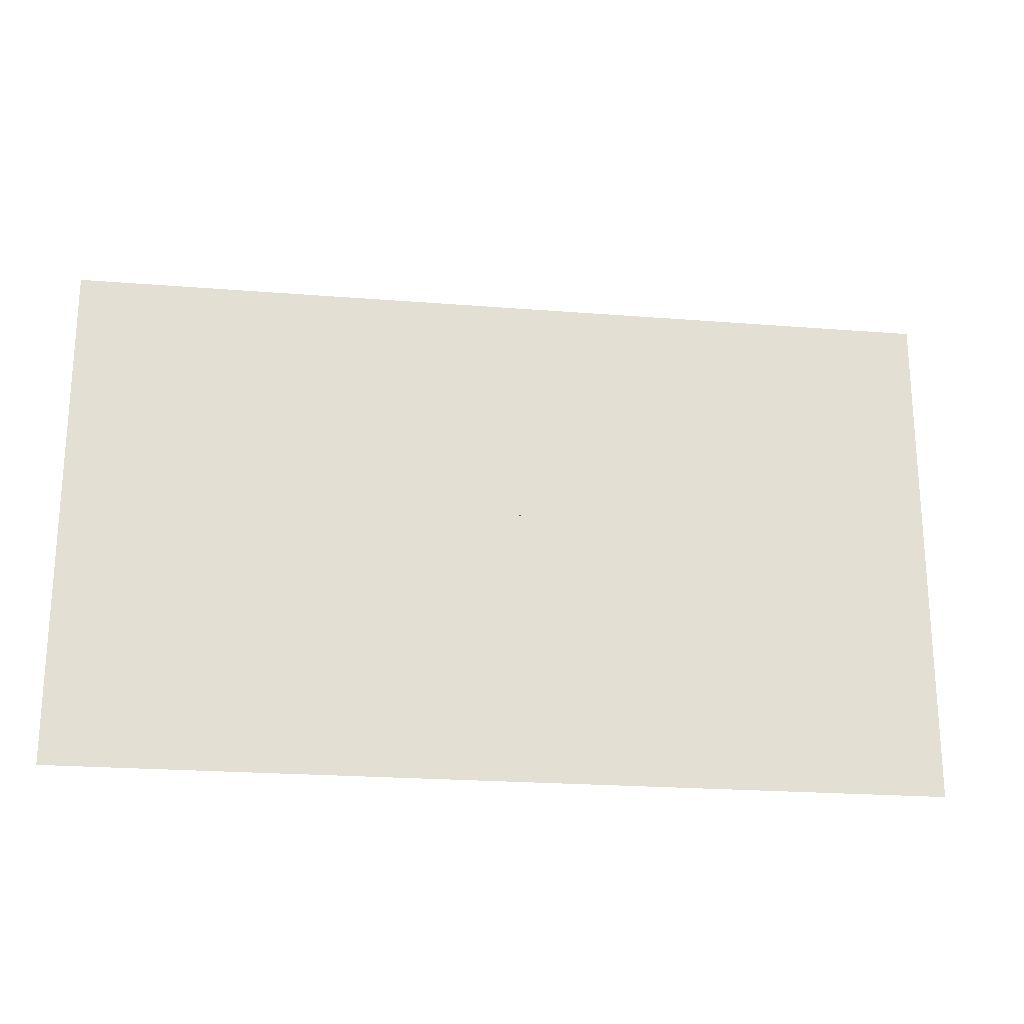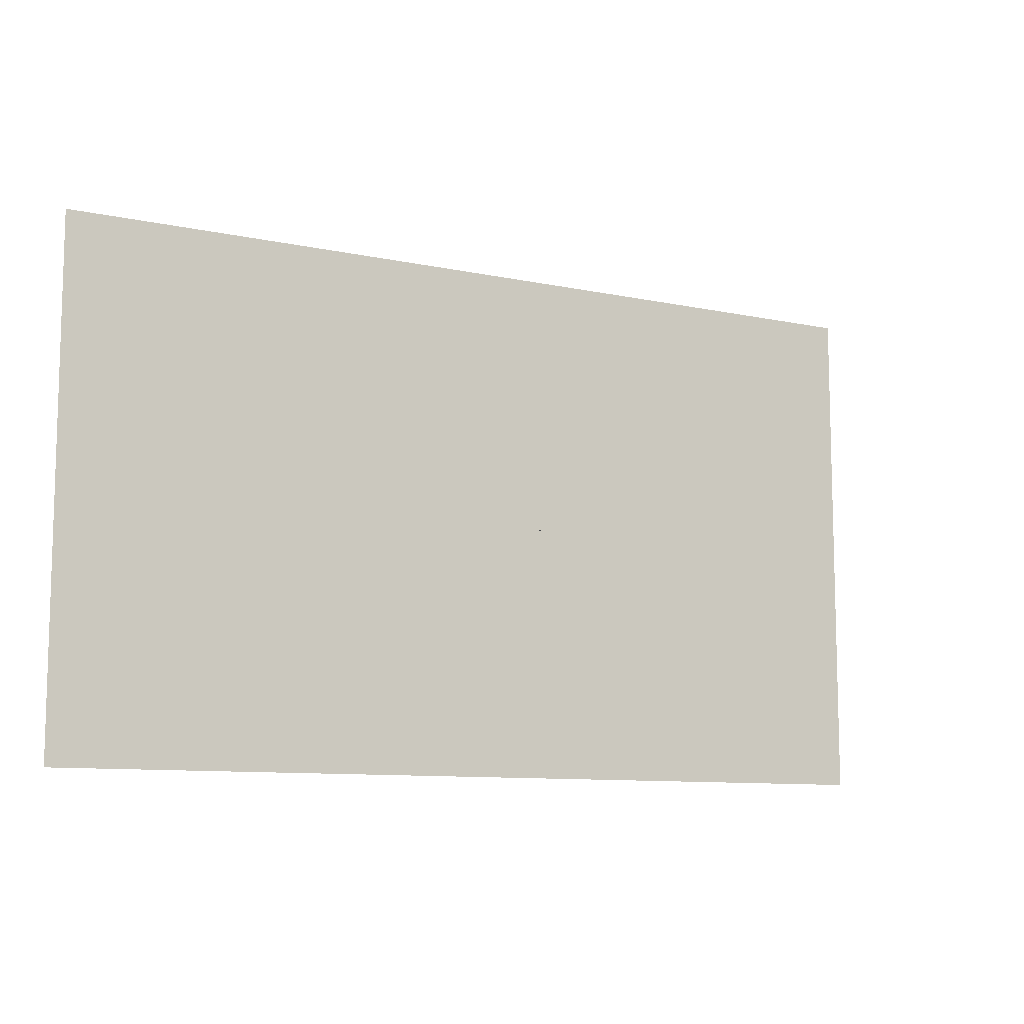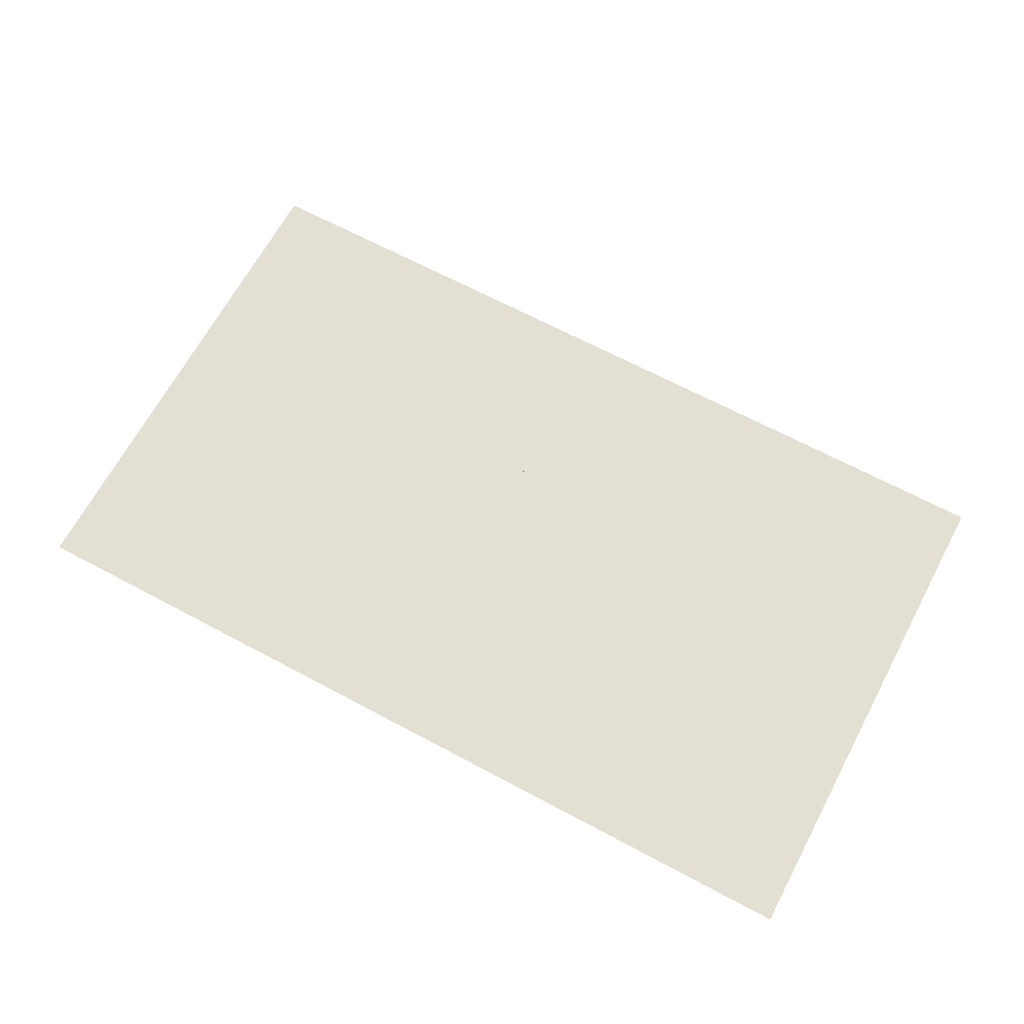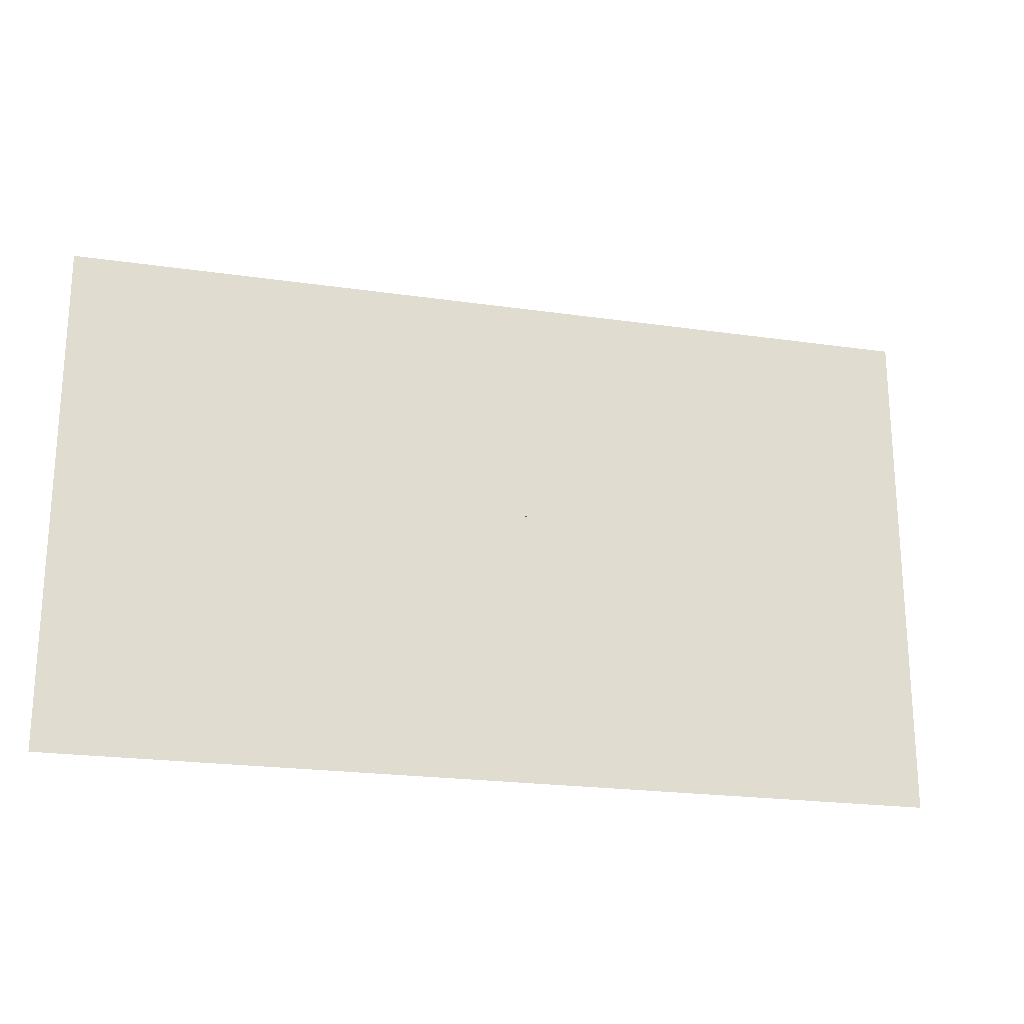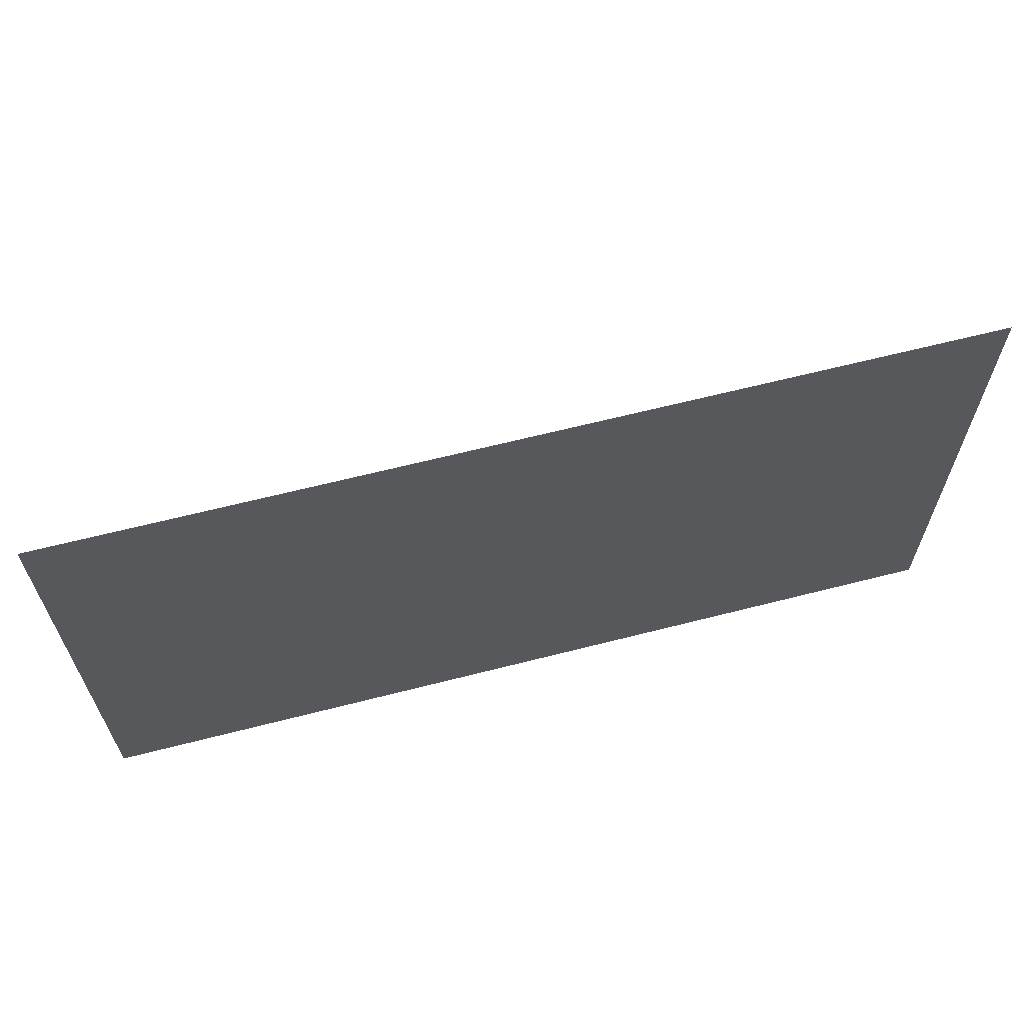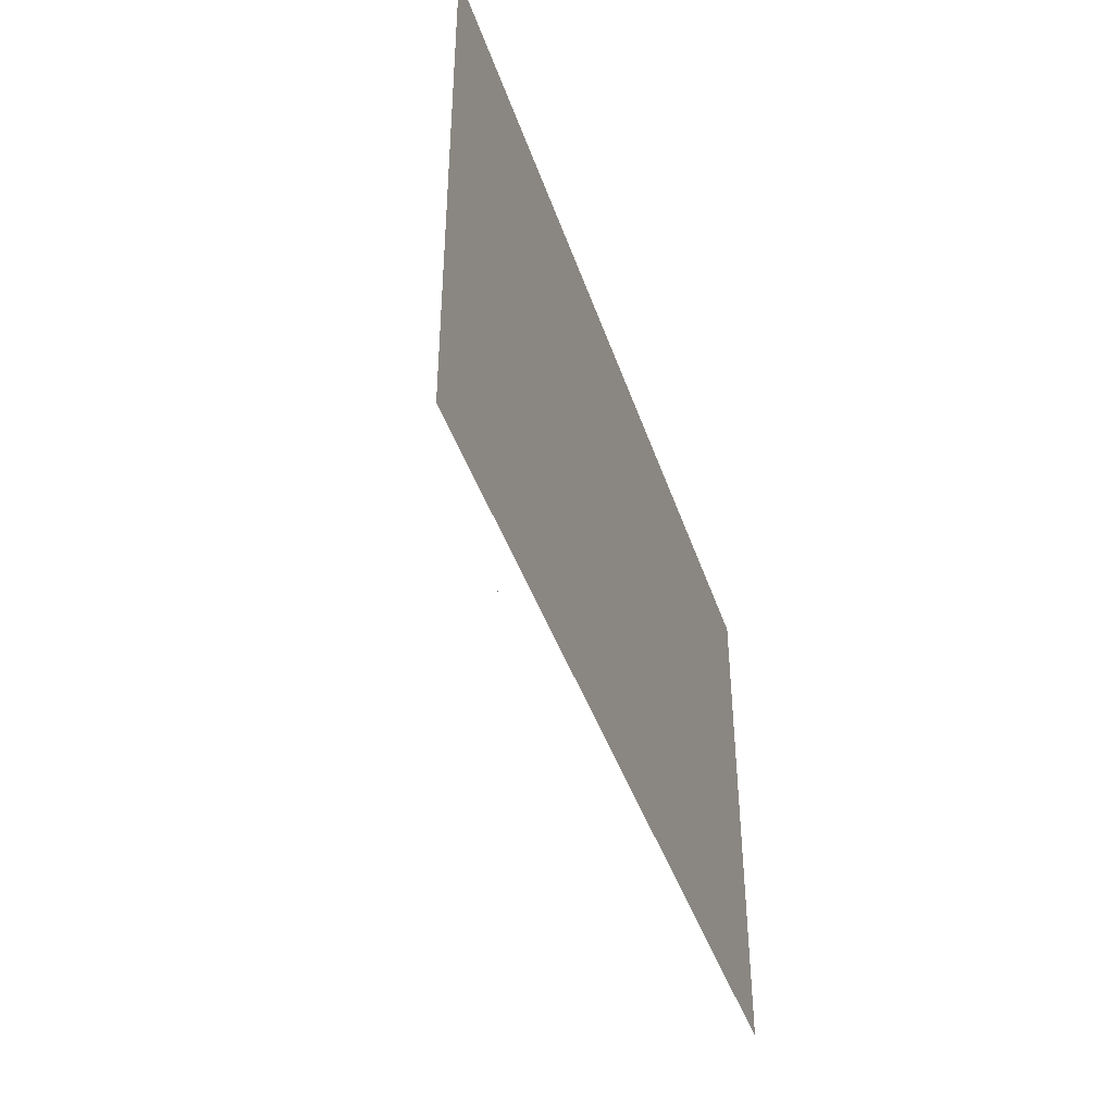
<metadata>
{"format":"obj","ext":"obj","renderer":"f3d","projection":"perspective","resolution":1024,"background":"white","views":[{"elev":-22.3,"azim":172.1,"up":"+Z"},{"elev":-9.8,"azim":151.1,"up":"+Z"},{"elev":66.5,"azim":28.2,"up":"+Y"},{"elev":-21.9,"azim":165.8,"up":"+Z"},{"elev":63.8,"azim":-14.5,"up":"+Z"},{"elev":-42.4,"azim":-72.0,"up":"+Z"}]}
</metadata>
<code>
o MeshTelevision_12_0_GeomSubset_2
v -0.000799 0.01524 0.06597
v 0.000799 0.01524 0.06597
v -0.000799 0.01684 0.06597
v 0.000799 0.01684 0.06597
v -0.000799 0.01524 0.06597
v 0.000799 0.01524 0.06597
v -0.000799 0.01684 0.06597
v 0.000799 0.01684 0.06597
v -0.000799 0.01524 0.06597
v 0.000799 0.01524 0.06597
v -0.000799 0.01684 0.06597
v 0.000799 0.01684 0.06597
v -0.000799 0.01524 0.06597
v 0.000799 0.01524 0.06597
v -0.000799 0.01684 0.06597
v 0.000799 0.01684 0.06597
v -0.000799 0.01524 0.06597
v 0.000799 0.01524 0.06597
v -0.000799 0.01684 0.06597
v 0.000799 0.01684 0.06597
v 0.471 -0.1 -0.2069
v 0.471 -0.1 0.3887
v 0.471 -0.05374 0.3887
v 0.471 -0.05374 -0.2069
v 0.3911 0.01604 0.3382
v 0.3911 0.01604 -0.1564
v 0.6038 -0.07469 -0.2069
v 0.6038 -0.09087 -0.2069
v 0.6038 -0.07469 0.3887
v 0.6038 -0.09087 0.3887
v 0.471 -0.1182 -0.2069
v 0.471 -0.1182 0.3887
v 0.6038 -0.09722 -0.2069
v 0.6038 -0.09722 0.3887
v 0.471 -0.05374 -0.2156
v 0.471 -0.1 -0.2156
v 0.6038 -0.07469 -0.2156
v 0.6038 -0.09087 -0.2156
v 0.6038 -0.09722 -0.2156
v 0.471 -0.1182 -0.2156
v 0.471 -0.1 0.3974
v 0.471 -0.05374 0.3974
v 0.6038 -0.09087 0.3974
v 0.6038 -0.07469 0.3974
v 0.471 -0.1182 0.3974
v 0.6038 -0.09722 0.3974
v 1e-06 -0.05374 0.3887
v 1e-06 0.01604 0.3382
v 1e-06 0.01604 -0.1564
v 1e-06 -0.1 0.3887
v 0.5596 -0.09686 0.3974
v 0.5596 -0.06097 0.3974
v 0.5596 -0.06097 0.3887
v 0.5596 -0.06097 -0.2069
v 0.5596 -0.06097 -0.2156
v 0.5596 -0.09686 -0.2156
v 0.5596 -0.1109 -0.2156
v 0.5596 -0.1109 0.3974
v 0.5153 -0.09928 0.3974
v 0.5153 -0.05543 0.3974
v 0.5153 -0.05543 0.3887
v 0.5153 -0.05543 -0.2069
v 0.5153 -0.05543 -0.2156
v 0.5153 -0.09928 -0.2156
v 0.5153 -0.1165 -0.2156
v 0.5153 -0.1165 0.3974
v 1e-06 -0.1 -0.1769
v 1e-06 -0.1 0.3587
v 0.441 -0.1 -0.1769
v 0.441 -0.1 0.3587
v 1e-06 -0.09521 -0.1769
v 1e-06 -0.09521 0.3587
v 0.441 -0.09521 -0.1769
v 0.441 -0.09521 0.3587
v 1e-06 -0.09521 -0.1539
v 1e-06 -0.09521 0.3357
v 0.418 -0.09521 -0.1539
v 0.418 -0.09521 0.3357
v 1e-06 -0.09056 -0.1512
v 1e-06 -0.09056 0.333
v 0.4153 -0.09056 -0.1512
v 0.4153 -0.09056 0.333
v -0.471 -0.1 -0.2069
v -0.471 -0.1 0.3887
v -0.471 -0.05374 0.3887
v -0.471 -0.05374 -0.2069
v -0.3911 0.01604 0.3382
v -0.3911 0.01604 -0.1564
v -0.6038 -0.07469 -0.2069
v -0.6038 -0.09087 -0.2069
v -0.6038 -0.07469 0.3887
v -0.6038 -0.09087 0.3887
v -0.471 -0.1182 -0.2069
v -0.471 -0.1182 0.3887
v -0.6038 -0.09722 -0.2069
v -0.6038 -0.09722 0.3887
v -0.471 -0.05374 -0.2156
v -0.471 -0.1 -0.2156
v -0.6038 -0.07469 -0.2156
v -0.6038 -0.09087 -0.2156
v -0.6038 -0.09722 -0.2156
v -0.471 -0.1182 -0.2156
v -0.471 -0.1 0.3974
v -0.471 -0.05374 0.3974
v -0.6038 -0.09087 0.3974
v -0.6038 -0.07469 0.3974
v -0.471 -0.1182 0.3974
v -0.6038 -0.09722 0.3974
v -0.5596 -0.09686 0.3974
v -0.5596 -0.06097 0.3974
v -0.5596 -0.06097 0.3887
v -0.5596 -0.06097 -0.2069
v -0.5596 -0.06097 -0.2156
v -0.5596 -0.09686 -0.2156
v -0.5596 -0.1109 -0.2156
v -0.5596 -0.1109 0.3974
v -0.5153 -0.09928 0.3974
v -0.5153 -0.05543 0.3974
v -0.5153 -0.05543 0.3887
v -0.5153 -0.05543 -0.2069
v -0.5153 -0.05543 -0.2156
v -0.5153 -0.09928 -0.2156
v -0.5153 -0.1165 -0.2156
v -0.5153 -0.1165 0.3974
v -0.441 -0.1 -0.1769
v -0.441 -0.1 0.3587
v -0.441 -0.09521 -0.1769
v -0.441 -0.09521 0.3587
v -0.418 -0.09521 -0.1539
v -0.418 -0.09521 0.3357
v -0.4153 -0.09056 -0.1512
v -0.4153 -0.09056 0.333
v 1e-06 -0.05374 -0.2069
v 0.3543 -0.05374 -0.2069
v 1e-06 -0.02854 -0.1887
v 0.3543 -0.02854 -0.1887
v 1e-06 -0.1 -0.2069
v 0.3543 -0.1 -0.2069
v 0.3543 -0.1 -0.1879
v 1e-06 -0.1 -0.1879
v -0.3545 -0.05374 -0.2069
v -0.3545 -0.02854 -0.1887
v -0.3545 -0.1 -0.2069
v -0.3545 -0.1 -0.1879
v -1.1e-05 -0.05374 -0.267
v -1.1e-05 -0.1 -0.267
v 0.3126 -0.05374 -0.267
v 0.3126 -0.1 -0.267
v -0.3128 -0.1 -0.267
v -0.3128 -0.05374 -0.267
v -0.3545 -0.1 -0.2132
v 0 -0.1 -0.2132
v 0.3543 -0.1 -0.2132
v 0.3543 -0.05374 -0.2132
v 0 -0.05374 -0.2132
v -0.3545 -0.05374 -0.2132
v 1e-06 -0.06484 -0.2069
v 0.3481 -0.05929 -0.2069
v 0.3481 -0.05929 -0.2132
v 0 -0.06484 -0.2132
v 0.3481 -0.09447 -0.2069
v 0.3481 -0.09447 -0.2132
v 1e-06 -0.08892 -0.2069
v 0 -0.08892 -0.2132
v -0.3483 -0.09447 -0.2069
v -0.3483 -0.09447 -0.2132
v -0.3483 -0.05929 -0.2069
v -0.3483 -0.05929 -0.2132
v 0.5153 -0.1165 -0.2069
v 0.5153 -0.1165 0.3887
v 0.5596 -0.1109 -0.2069
v 0.5596 -0.1109 0.3887
v -0.5153 -0.1165 0.3887
v -0.5153 -0.1165 -0.2069
v -0.5596 -0.1109 -0.2069
v -0.5596 -0.1109 0.3887
f 9 10 12 11
f 80 79 81 82
f 80 132 131 79

</code>
